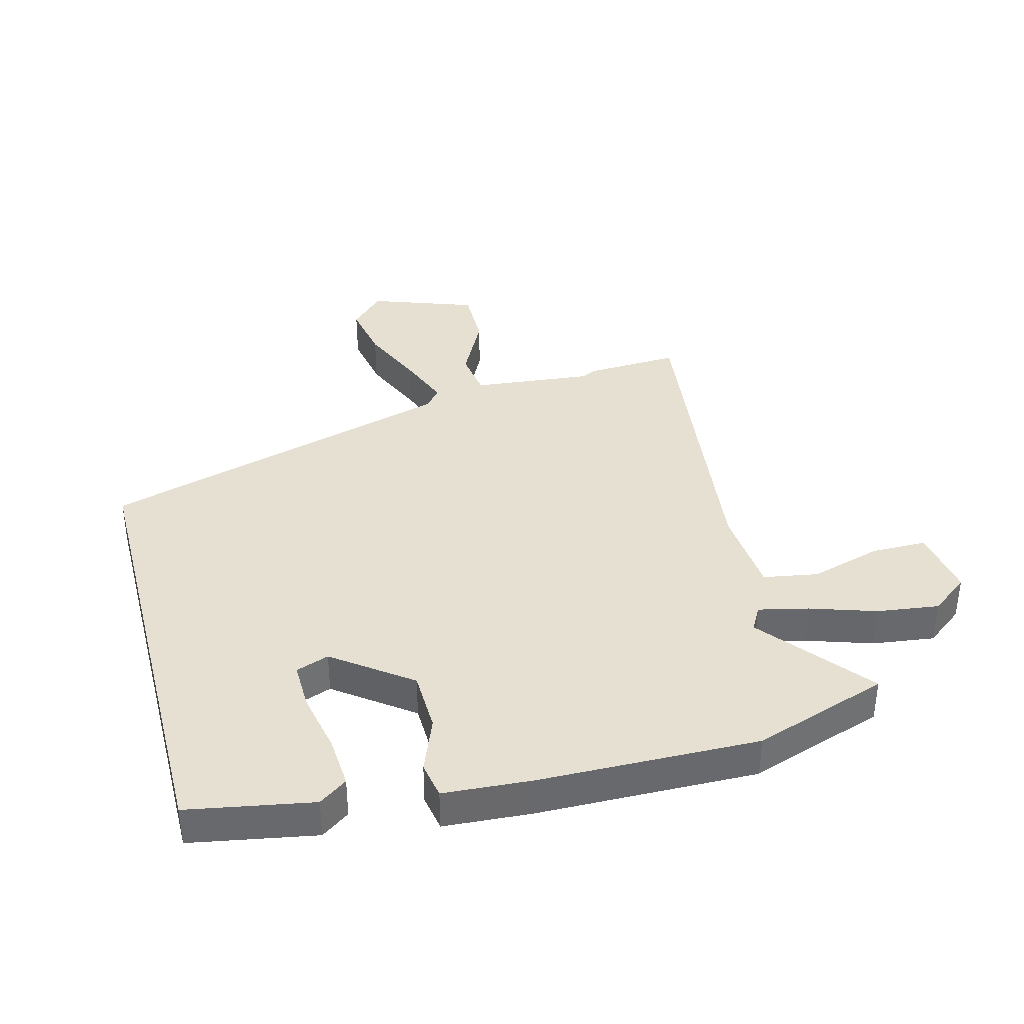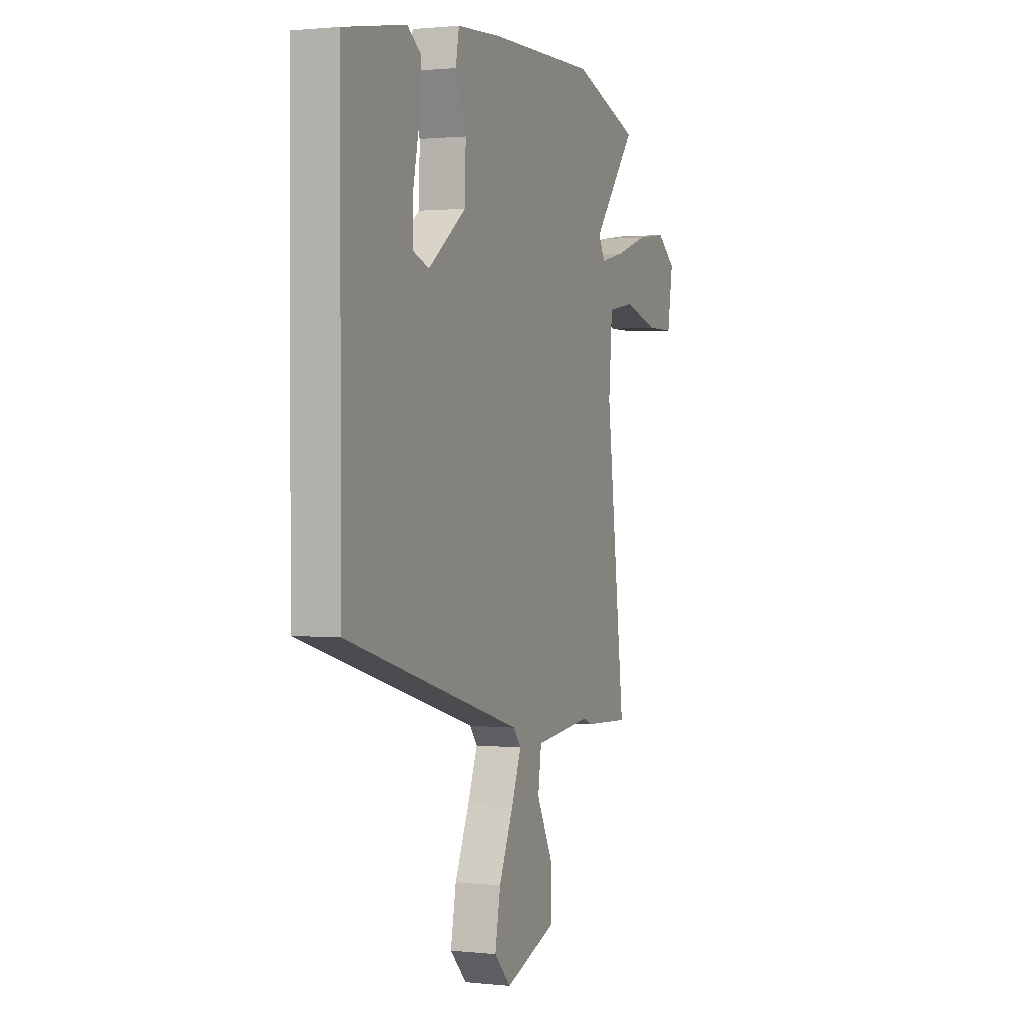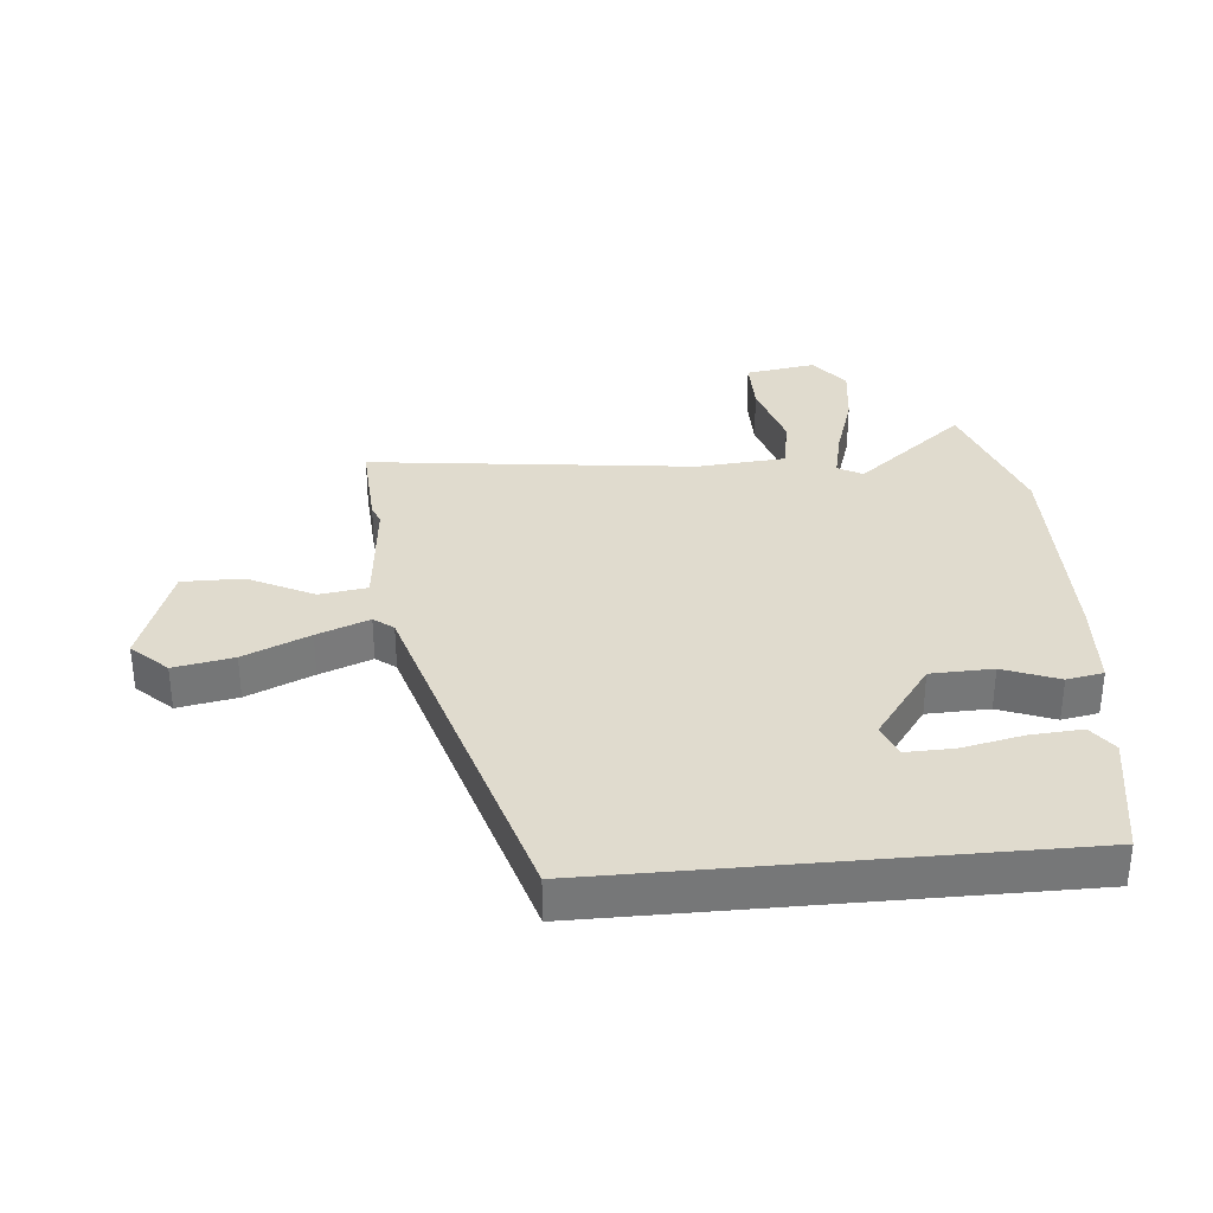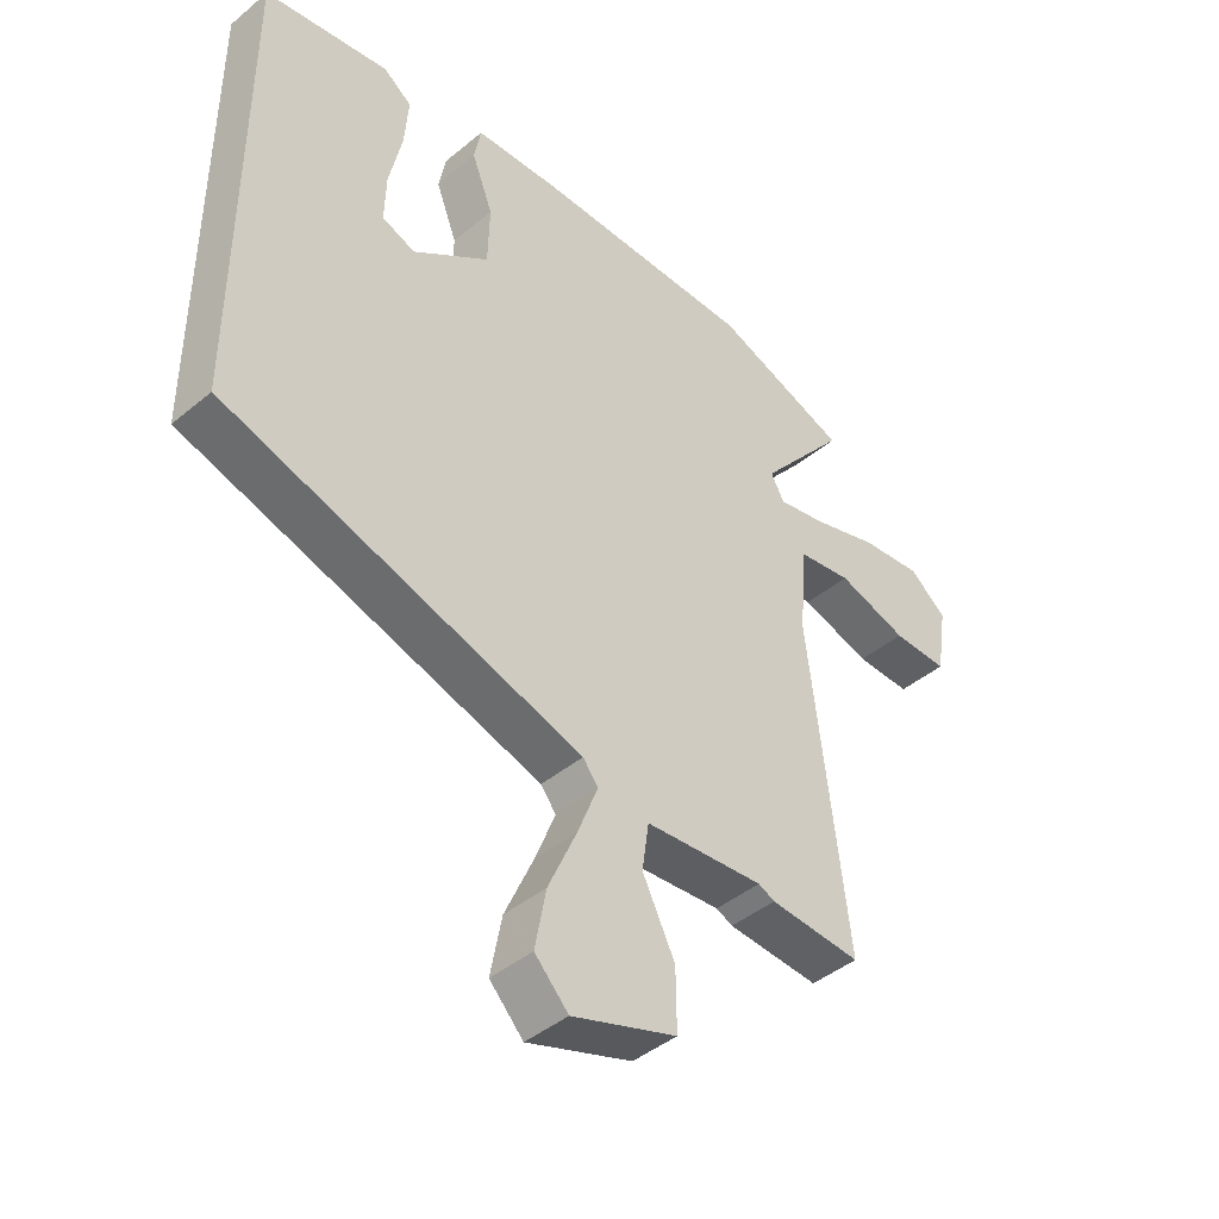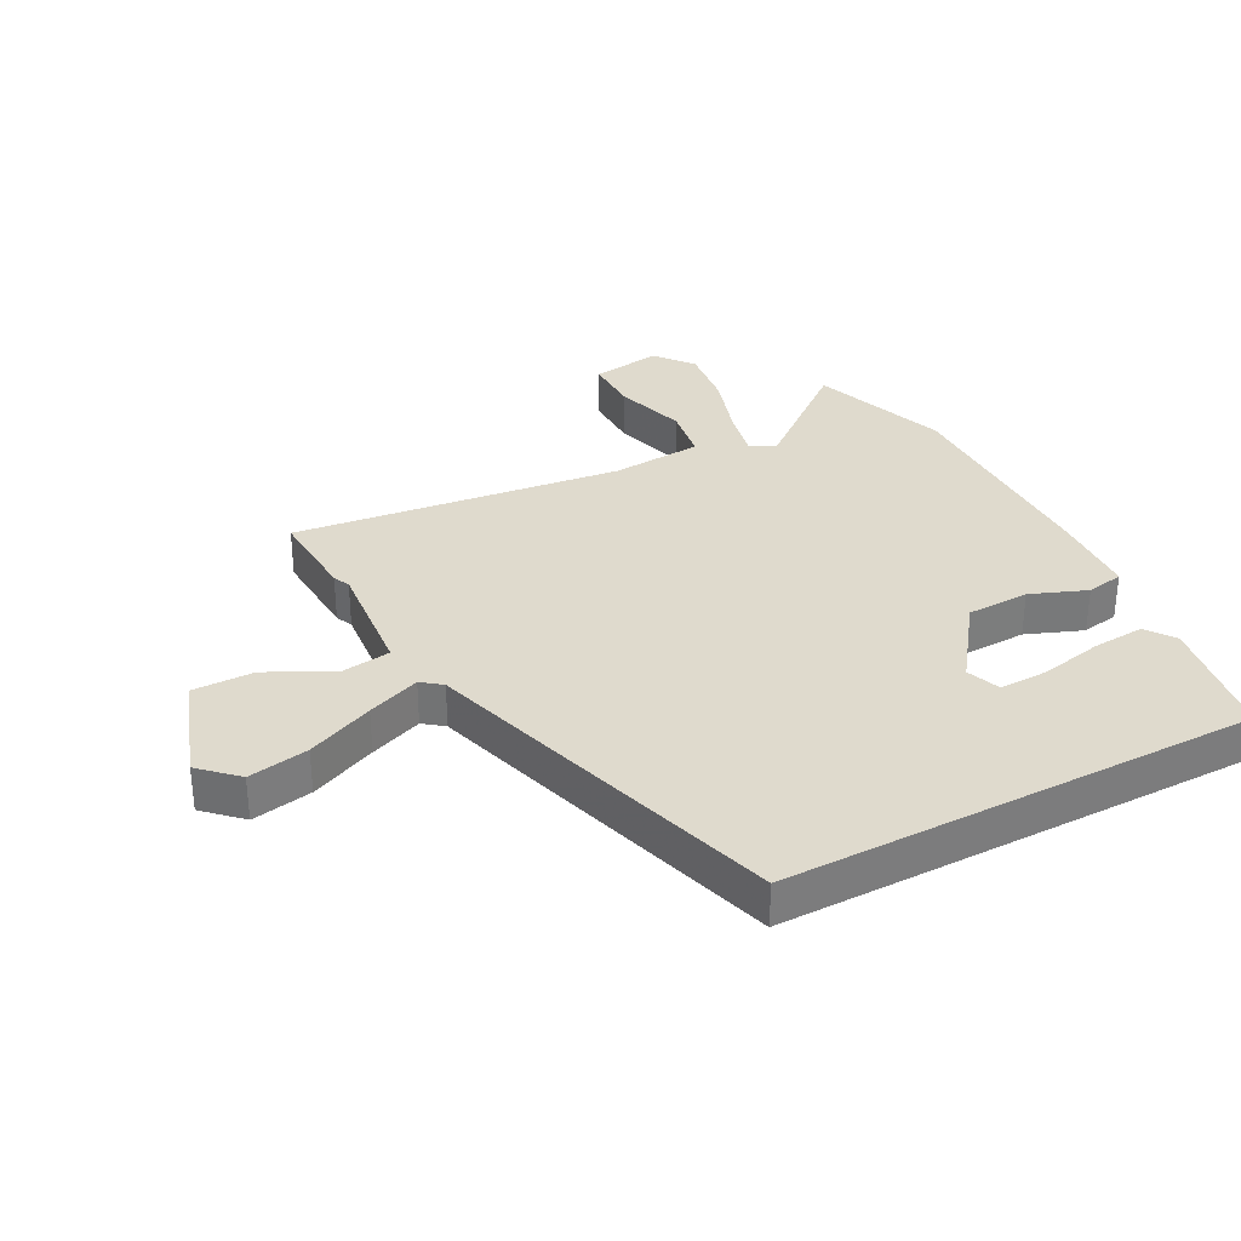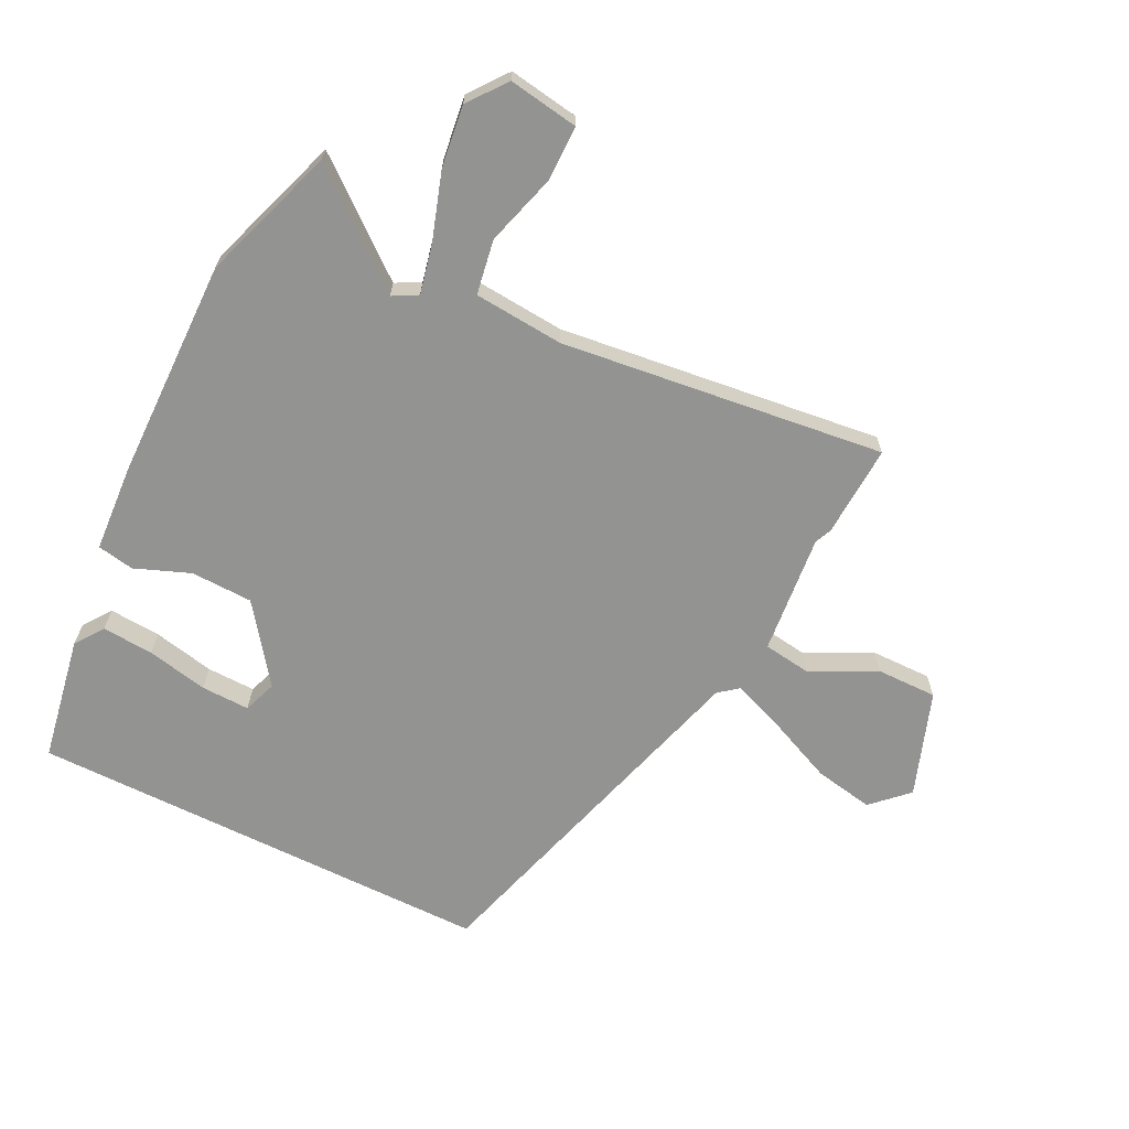
<metadata>
{"format":"obj","ext":"obj","renderer":"f3d","projection":"perspective","resolution":1024,"background":"white","views":[{"elev":37.6,"azim":-14.5,"up":"+Y"},{"elev":1.2,"azim":-68.3,"up":"+Z"},{"elev":33.4,"azim":-95.3,"up":"+Y"},{"elev":-43.5,"azim":-45.7,"up":"+Z"},{"elev":32.7,"azim":-118.0,"up":"+Y"},{"elev":-66.7,"azim":63.6,"up":"+Y"}]}
</metadata>
<code>
v -0.5 0.07 0.464
v -0.296 0.07 0.5
v -0.25 0.07 0.467
v -0.256 0.07 0.383
v -0.277 0.07 0.283
v -0.279 0.07 0.204
v -0.225 0.07 0.184
v -0.1 0.07 0.276
v -0.097 0.07 0.377
v -0.132 0.07 0.467
v -0.121 0.07 0.527
v 0.022 0.07 0.536
v 0.381 0.07 0.541
v 0.602 0.07 0.465
v 0.458 0.07 0.287
v 0.48 0.07 0.247
v 0.561 0.07 0.265
v 0.669 0.07 0.3
v 0.77 0.07 0.313
v 0.832 0.07 0.265
v 0.814 0.07 0.151
v 0.723 0.07 0.151
v 0.607 0.07 0.185
v 0.518 0.07 0.17
v 0.506 0.07 0.024
v 0.569 0.07 -0.504
v 0.418 0.07 -0.496
v 0.391 0.07 -0.484
v 0.196 0.07 -0.503
v 0.185 0.07 -0.581
v 0.238 0.07 -0.687
v 0.239 0.07 -0.786
v 0.068 0.07 -0.846
v 0.013 0.07 -0.789
v 0.031 0.07 -0.692
v 0.078 0.07 -0.585
v 0.111 0.07 -0.5
v 0.086 0.07 -0.468
v -0.5 0.07 -0.296
v -0.5 0 0.464
v -0.296 0 0.5
v -0.25 0 0.467
v -0.256 0 0.383
v -0.277 0 0.283
v -0.279 0 0.204
v -0.225 0 0.184
v -0.1 0 0.276
v -0.097 0 0.377
v -0.132 0 0.467
v -0.121 0 0.527
v 0.022 0 0.536
v 0.381 0 0.541
v 0.602 0 0.465
v 0.458 0 0.287
v 0.48 0 0.247
v 0.561 0 0.265
v 0.669 0 0.3
v 0.77 0 0.313
v 0.832 0 0.265
v 0.814 0 0.151
v 0.723 0 0.151
v 0.607 0 0.185
v 0.518 0 0.17
v 0.506 0 0.024
v 0.569 0 -0.504
v 0.418 0 -0.496
v 0.391 0 -0.484
v 0.196 0 -0.503
v 0.185 0 -0.581
v 0.238 0 -0.687
v 0.239 0 -0.786
v 0.068 0 -0.846
v 0.013 0 -0.789
v 0.031 0 -0.692
v 0.078 0 -0.585
v 0.111 0 -0.5
v 0.086 0 -0.468
v -0.5 0 -0.296
f 38 39 1
f 37 38 1
f 33 34 35 36
f 33 36 37
f 30 31 32 33
f 29 30 33 37
f 28 29 37
f 25 26 27 28
f 24 25 28 37
f 20 21 22 23
f 20 23 24
f 17 18 19 20
f 16 17 20 24
f 15 16 24 37
f 13 14 15
f 9 10 11 12
f 8 9 12 13
f 7 8 13 15
f 2 3 4 5
f 2 5 6
f 1 2 6
f 37 1 6
f 7 15 37
f 6 7 37
f 40 78 77
f 40 77 76
f 75 74 73 72
f 76 75 72
f 72 71 70 69
f 76 72 69 68
f 76 68 67
f 67 66 65 64
f 76 67 64 63
f 62 61 60 59
f 63 62 59
f 59 58 57 56
f 63 59 56 55
f 76 63 55 54
f 54 53 52
f 51 50 49 48
f 52 51 48 47
f 54 52 47 46
f 44 43 42 41
f 45 44 41
f 45 41 40
f 45 40 76
f 76 54 46
f 76 46 45
f 1 40 41 2
f 2 41 42 3
f 3 42 43 4
f 4 43 44 5
f 5 44 45 6
f 6 45 46 7
f 7 46 47 8
f 8 47 48 9
f 9 48 49 10
f 10 49 50 11
f 11 50 51 12
f 12 51 52 13
f 13 52 53 14
f 14 53 54 15
f 15 54 55 16
f 16 55 56 17
f 17 56 57 18
f 18 57 58 19
f 19 58 59 20
f 20 59 60 21
f 21 60 61 22
f 22 61 62 23
f 23 62 63 24
f 24 63 64 25
f 25 64 65 26
f 26 65 66 27
f 27 66 67 28
f 28 67 68 29
f 29 68 69 30
f 30 69 70 31
f 31 70 71 32
f 32 71 72 33
f 33 72 73 34
f 34 73 74 35
f 35 74 75 36
f 36 75 76 37
f 37 76 77 38
f 38 77 78 39
f 39 78 40 1

</code>
